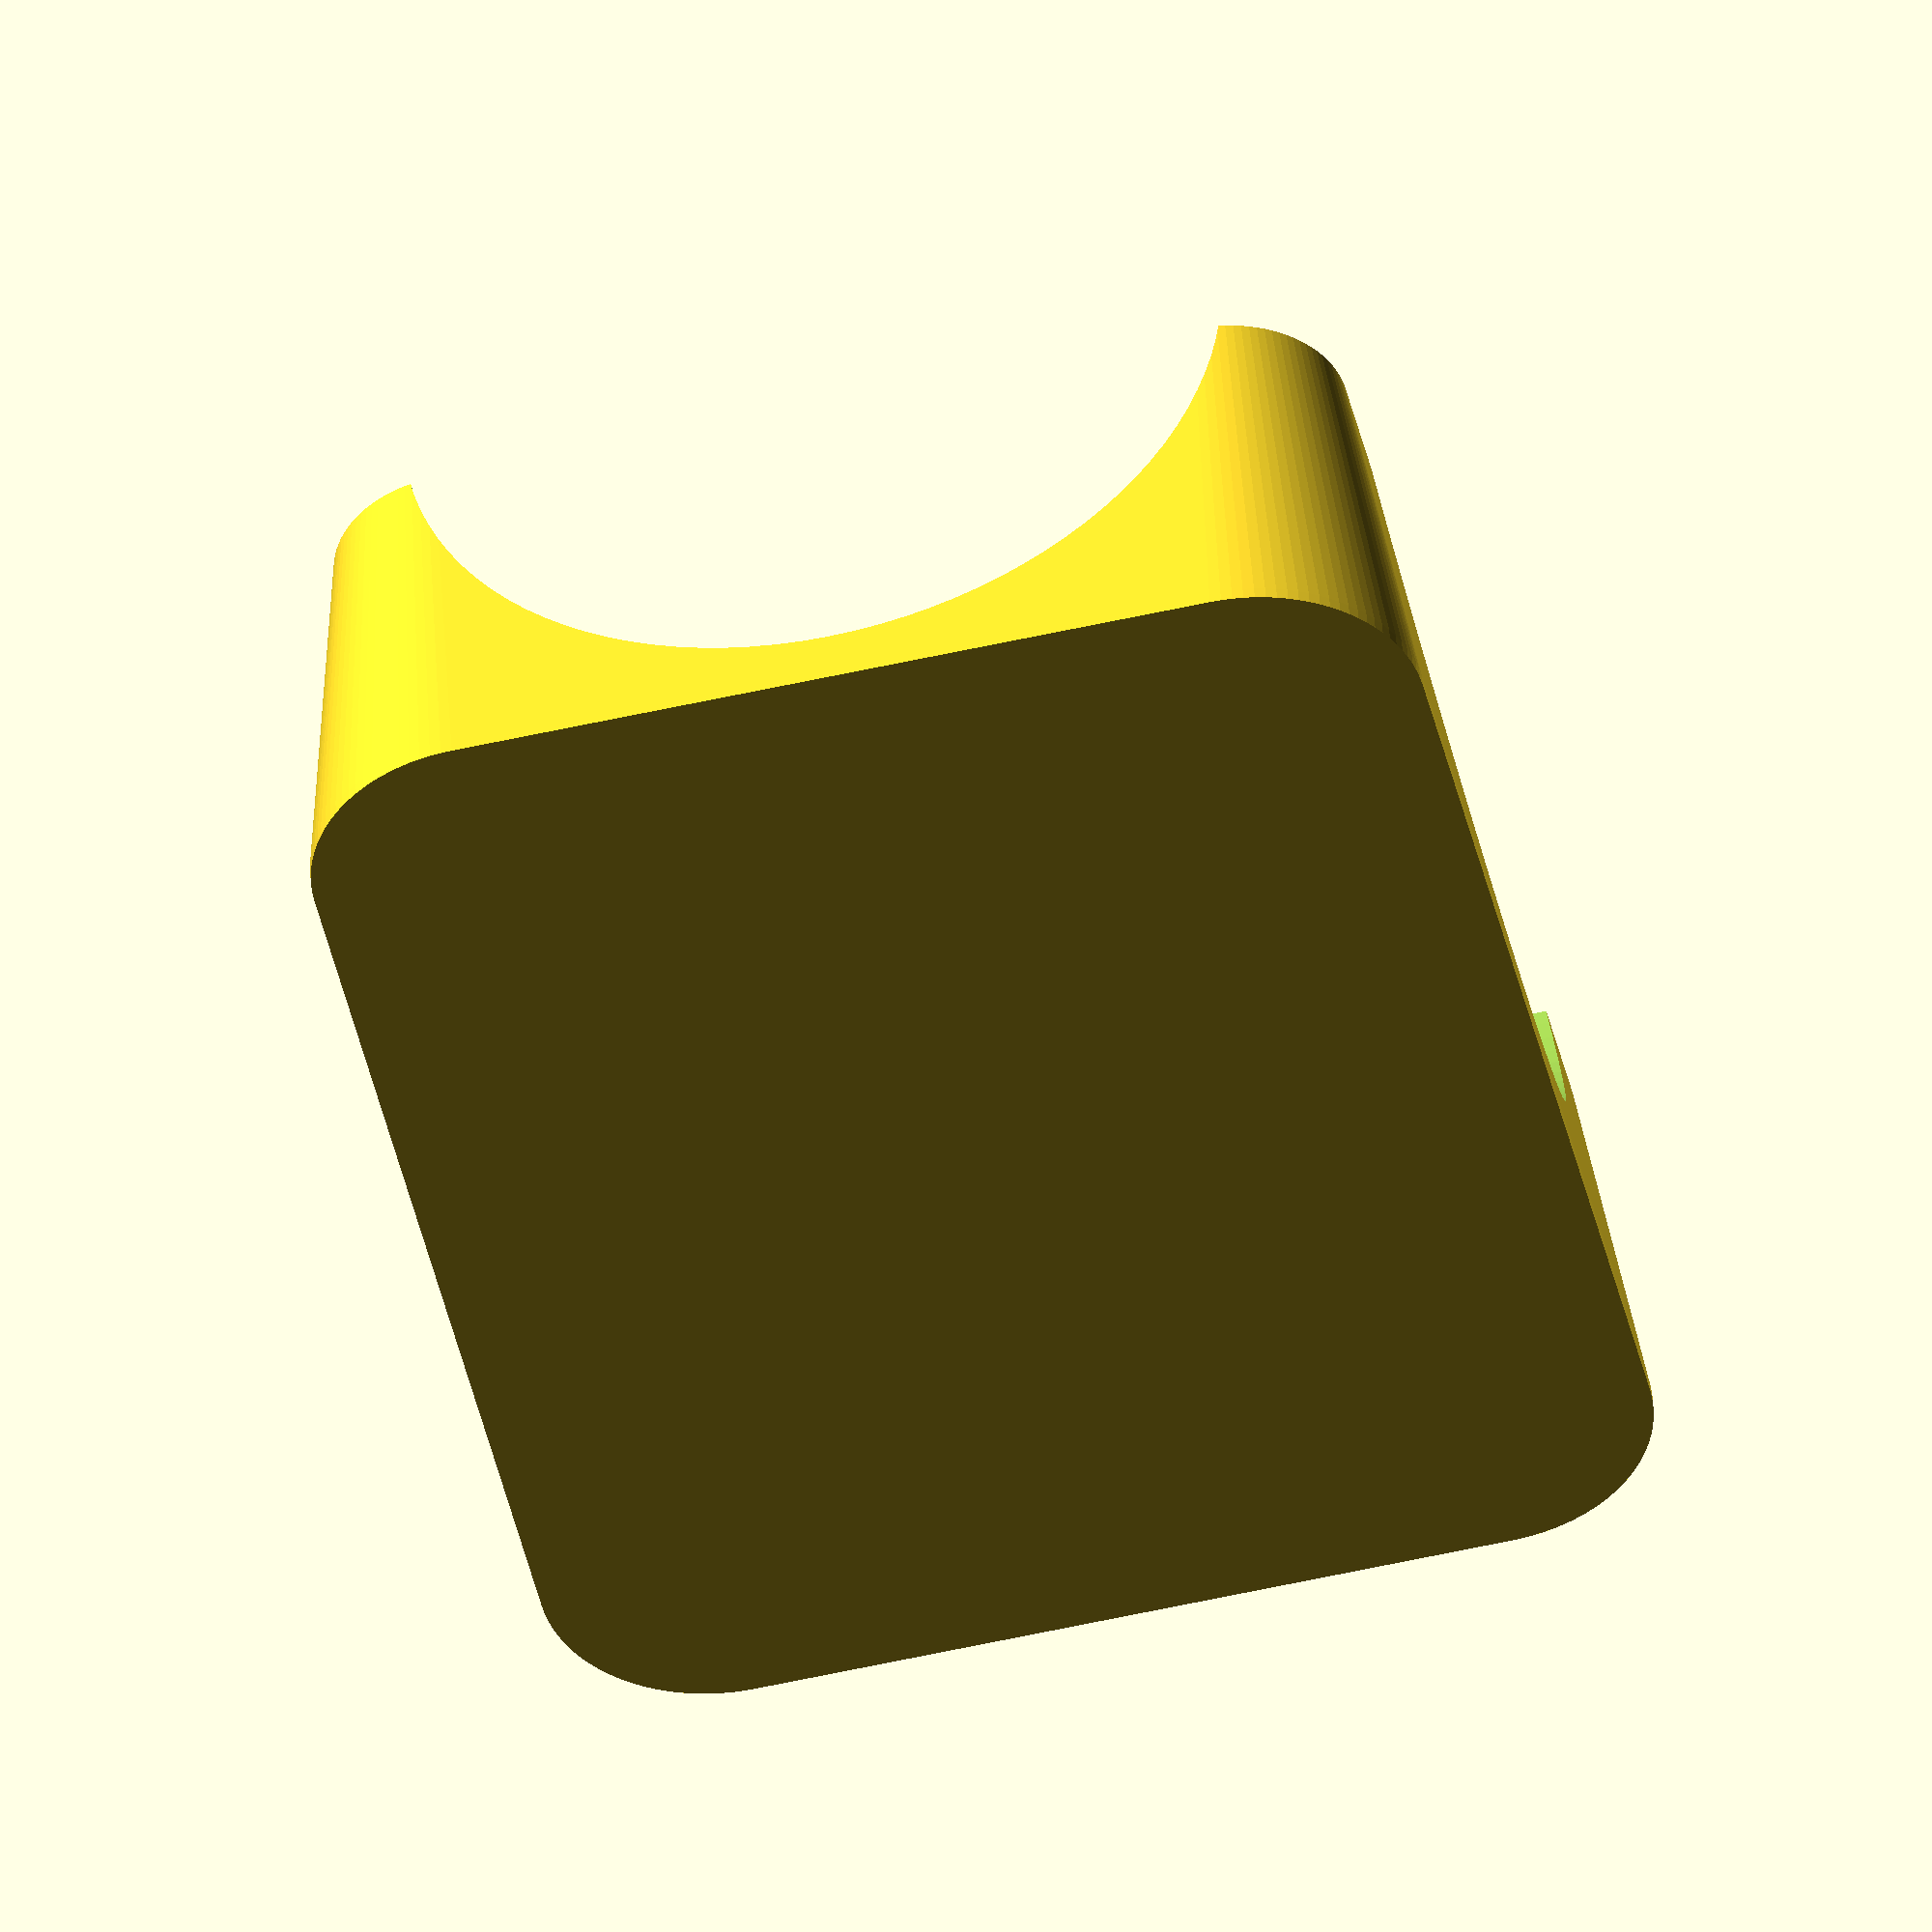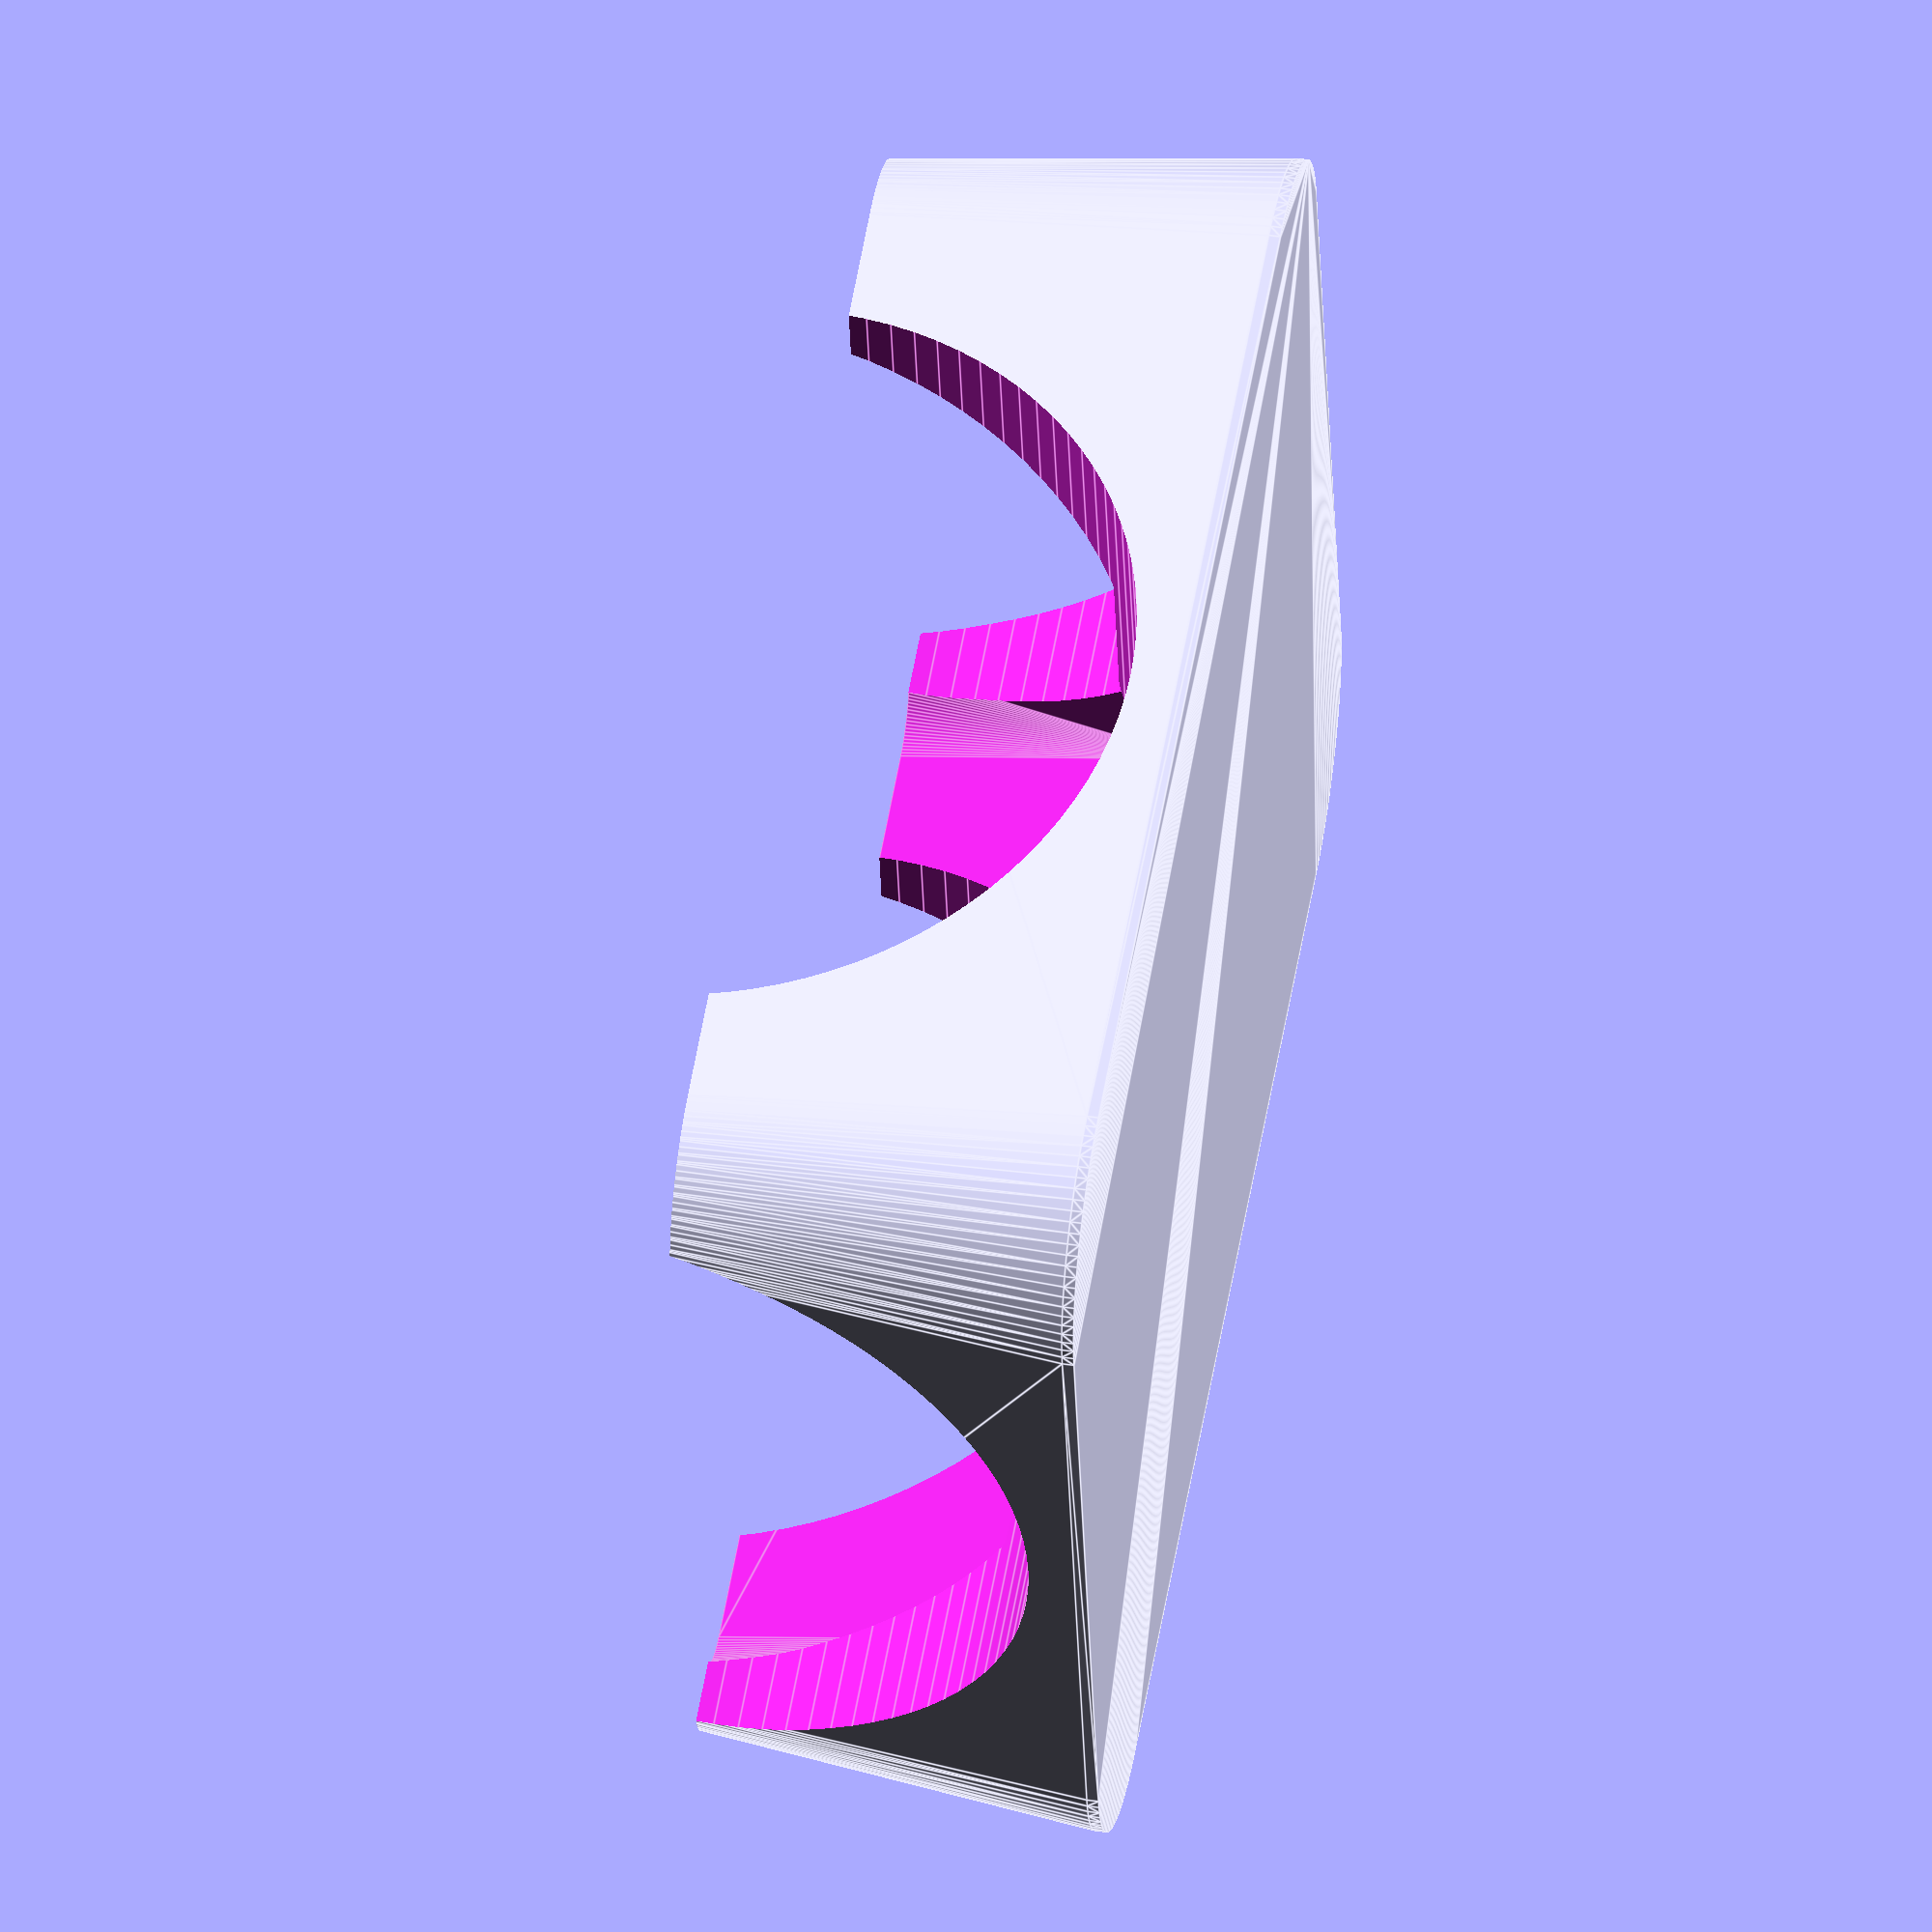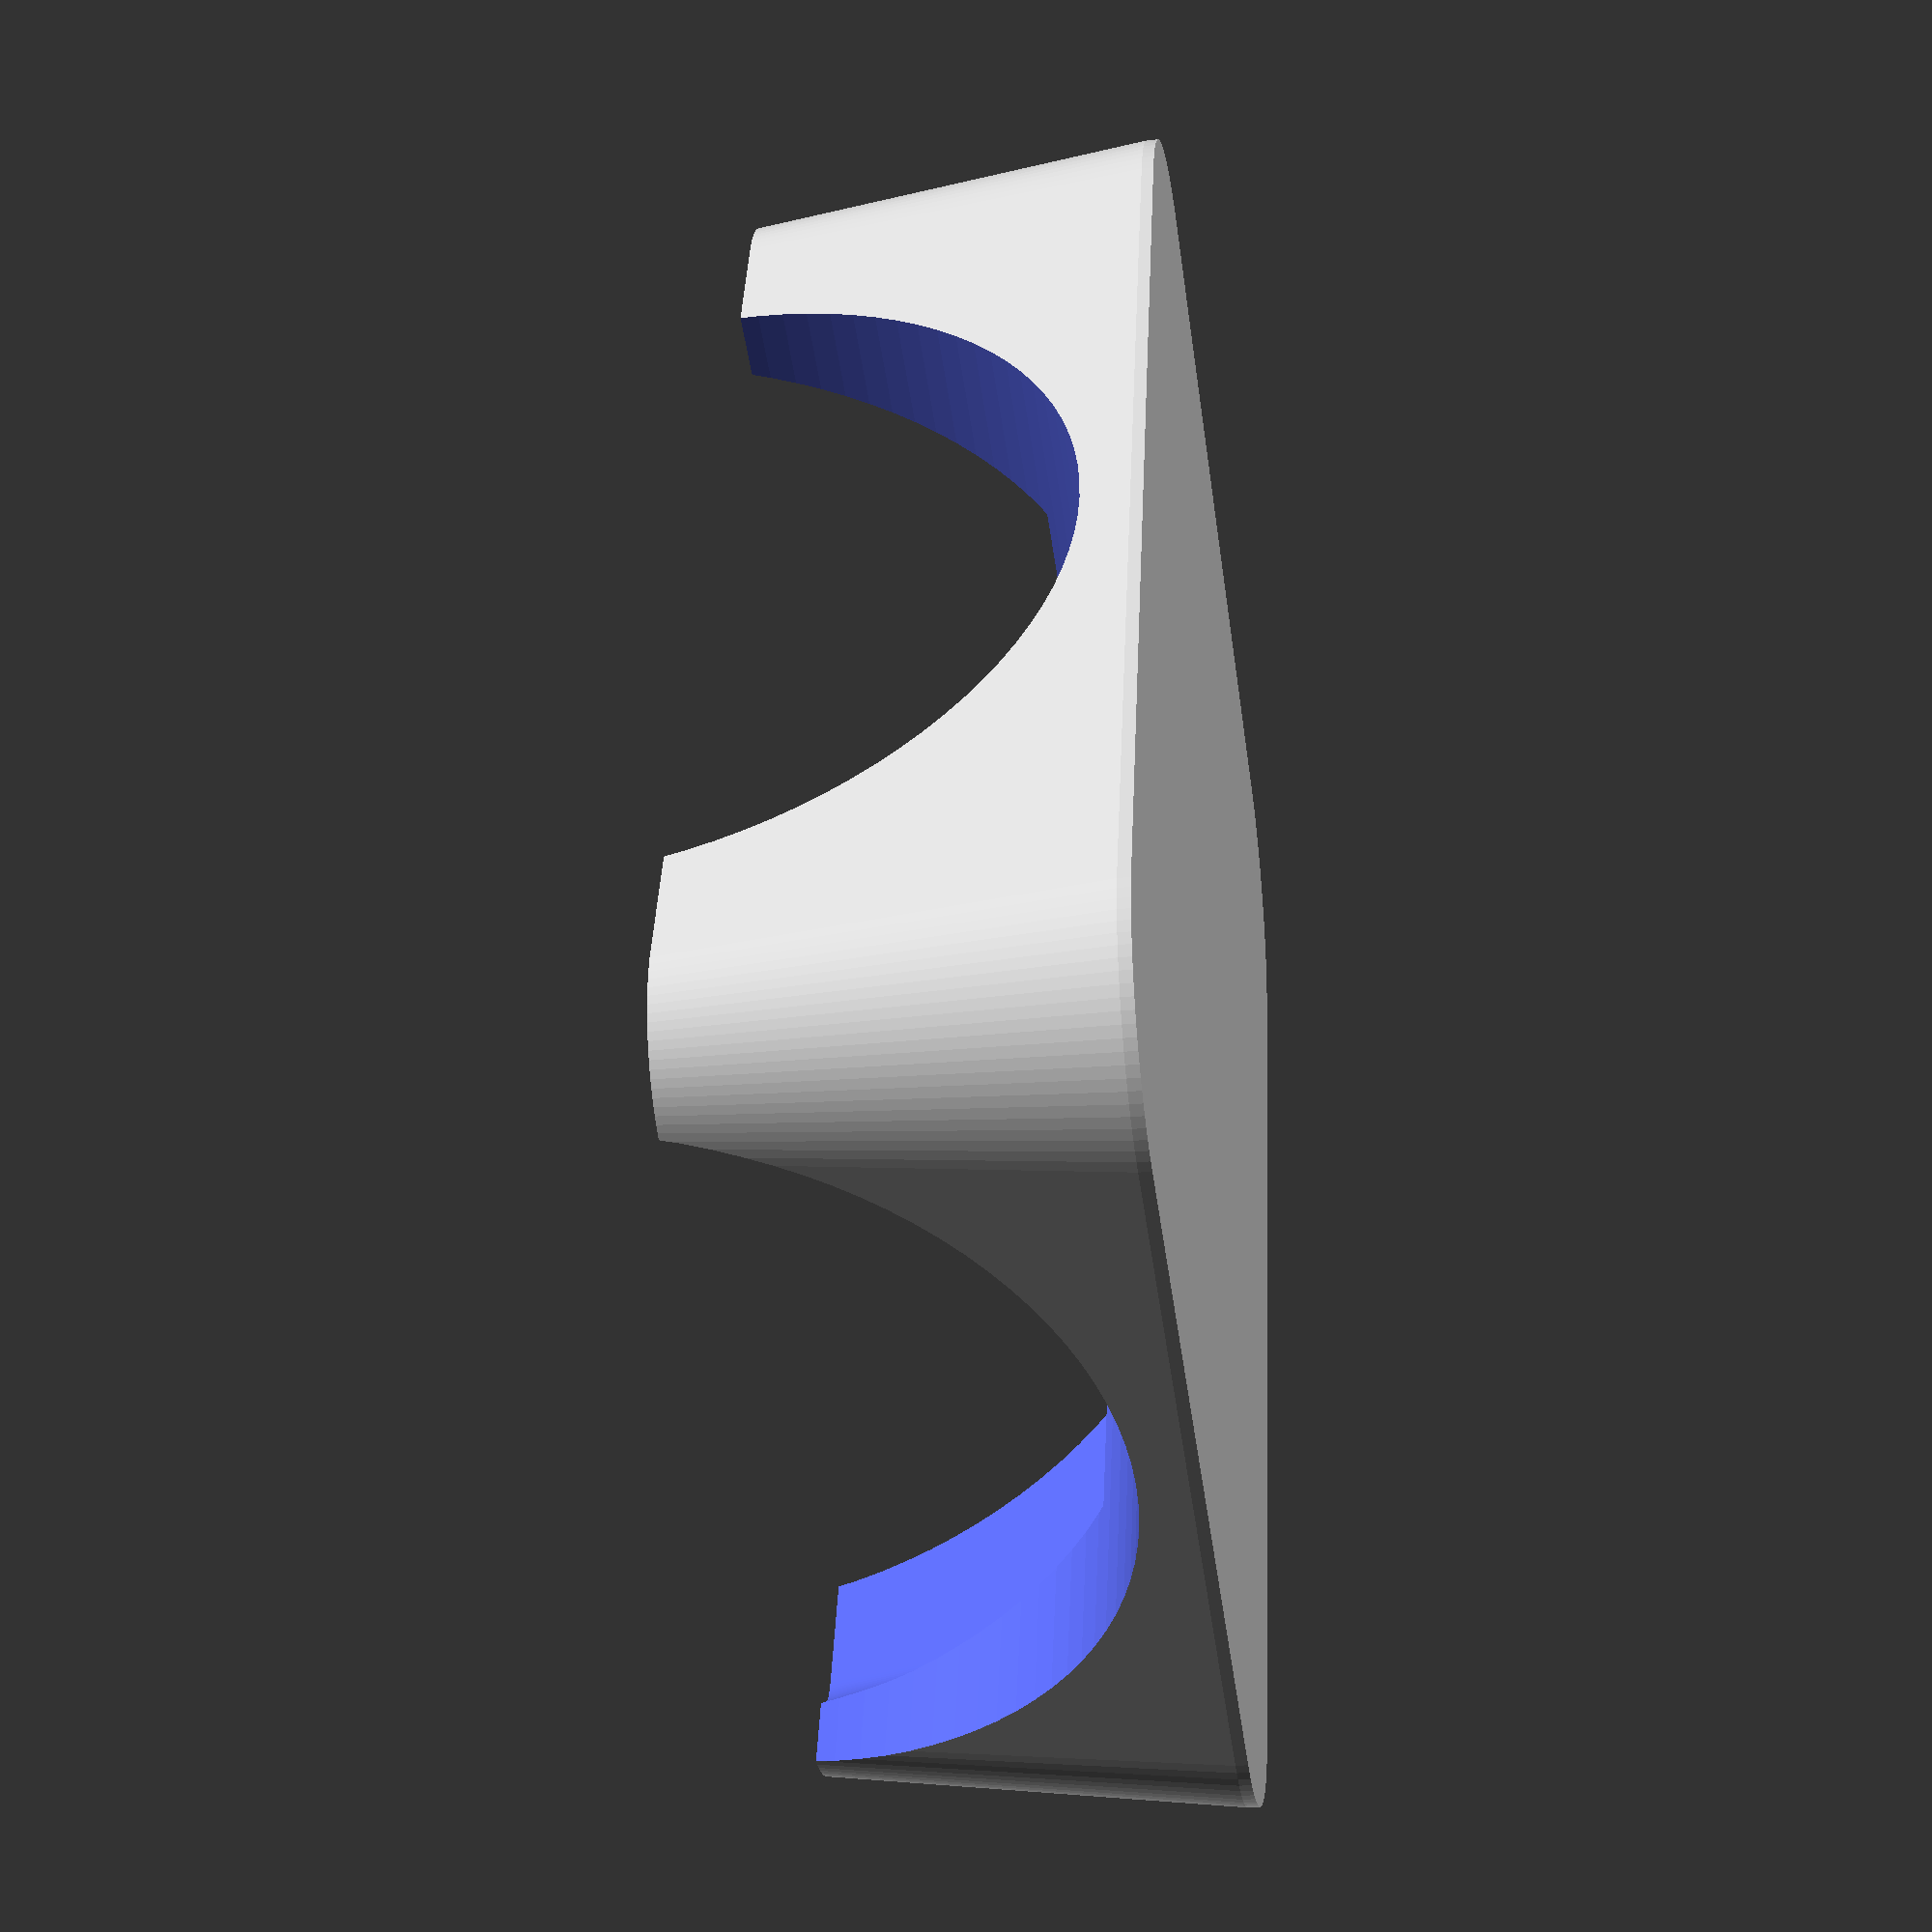
<openscad>
$fn=100;
difference(){
    difference(){
        minkowski(){
            cube([6.5,9,.1]);
            cylinder(4,d1=3,d2=2);
        }        
        translate([0,0,1]){
            union(){
                minkowski(){
                    cube([6.5,9,.1]);
                    cylinder(2.5,d1=0,d2=1);
                }
                translate([-1.25,-1.5,2.5]){
                    cube([9,12,1]);
                }
            }
        }
    }
    union(){
        translate([3.25,-4,4]){
            rotate([270,0,0]){
                cylinder(32,d=7);
            }
        }
        translate([10,4.5,4]){
            rotate([270,0,90]){
                cylinder(32,d=7);
            }
        }
    }
}


</openscad>
<views>
elev=132.8 azim=192.2 roll=3.8 proj=o view=wireframe
elev=314.6 azim=100.6 roll=99.9 proj=o view=edges
elev=30.3 azim=161.9 roll=98.5 proj=p view=solid
</views>
